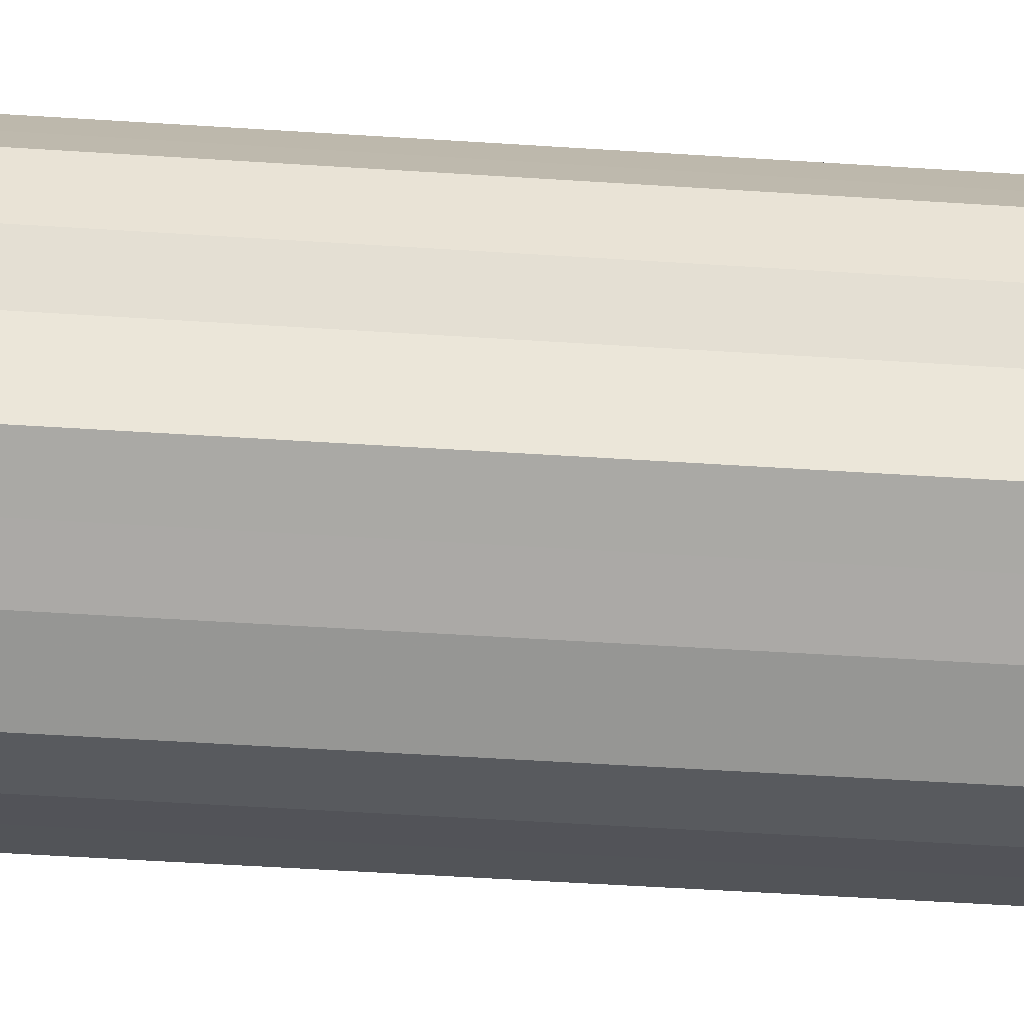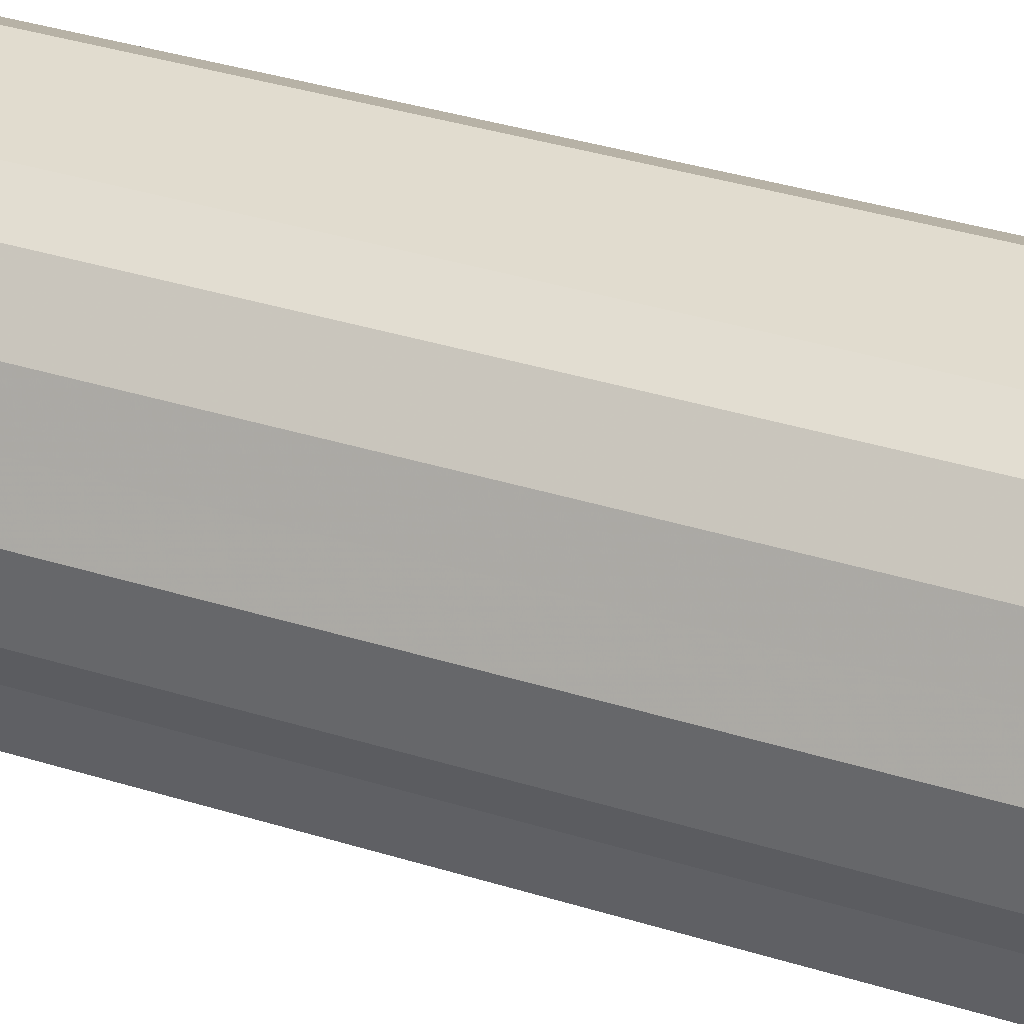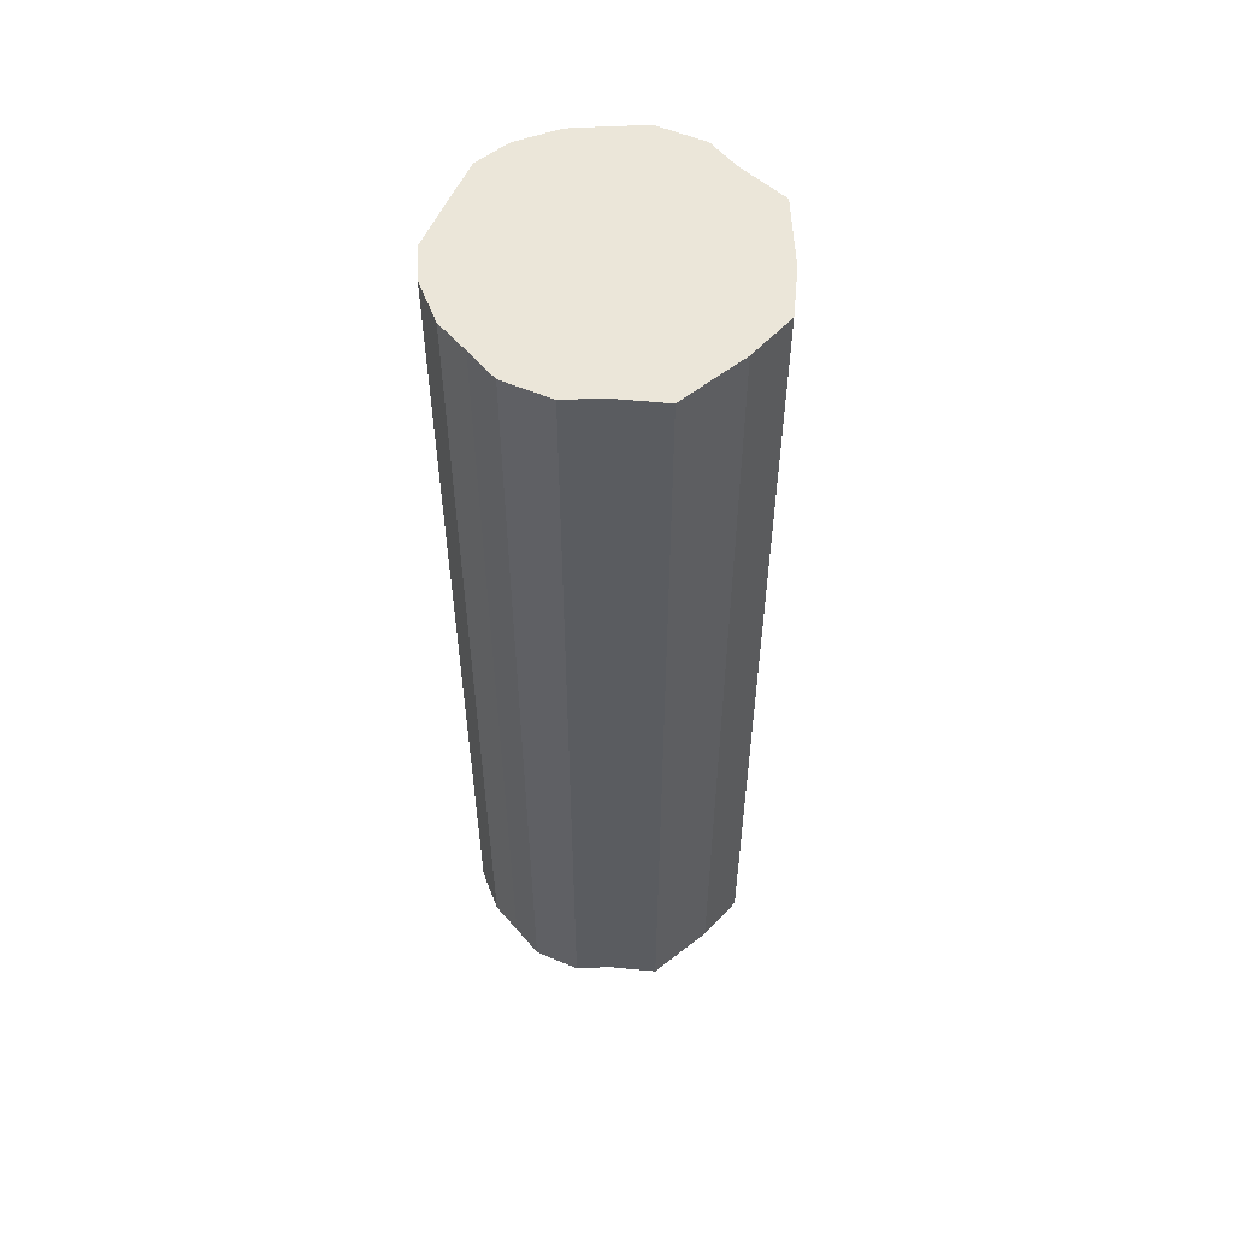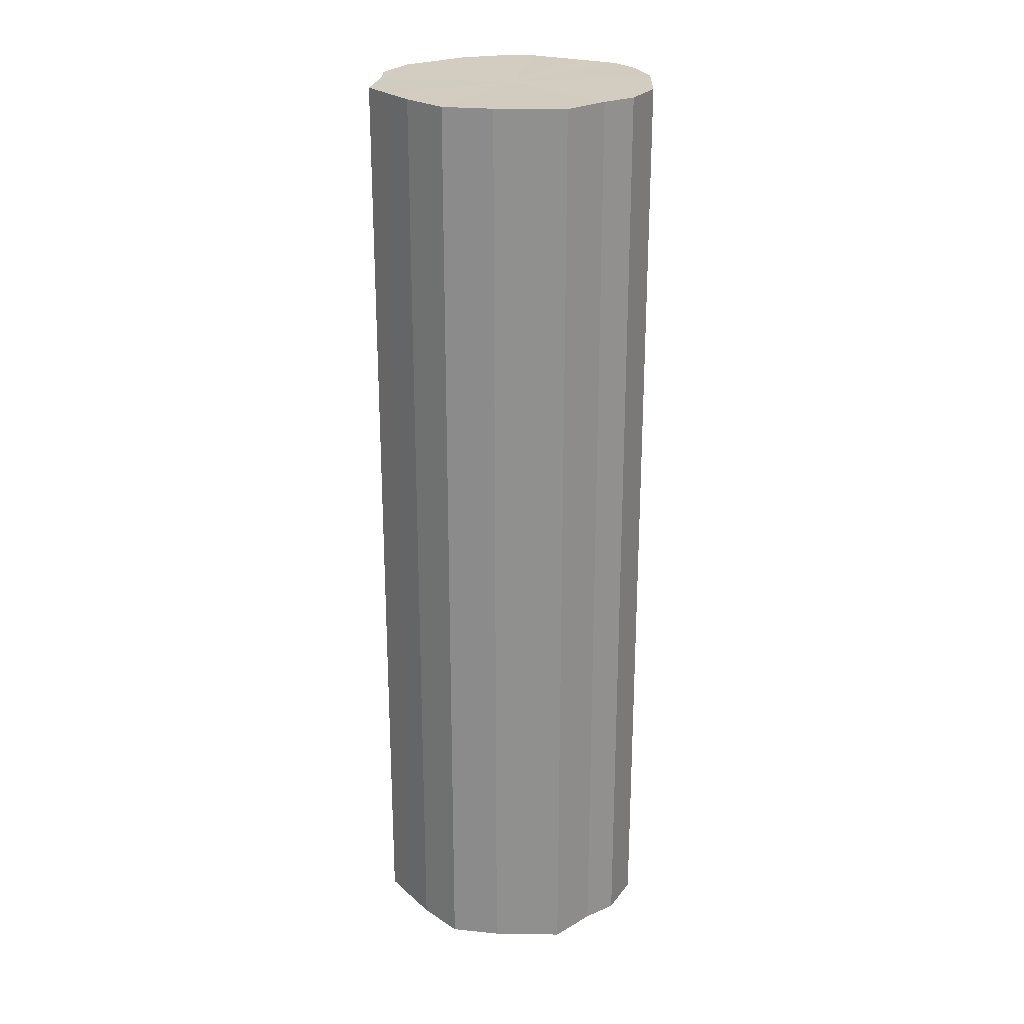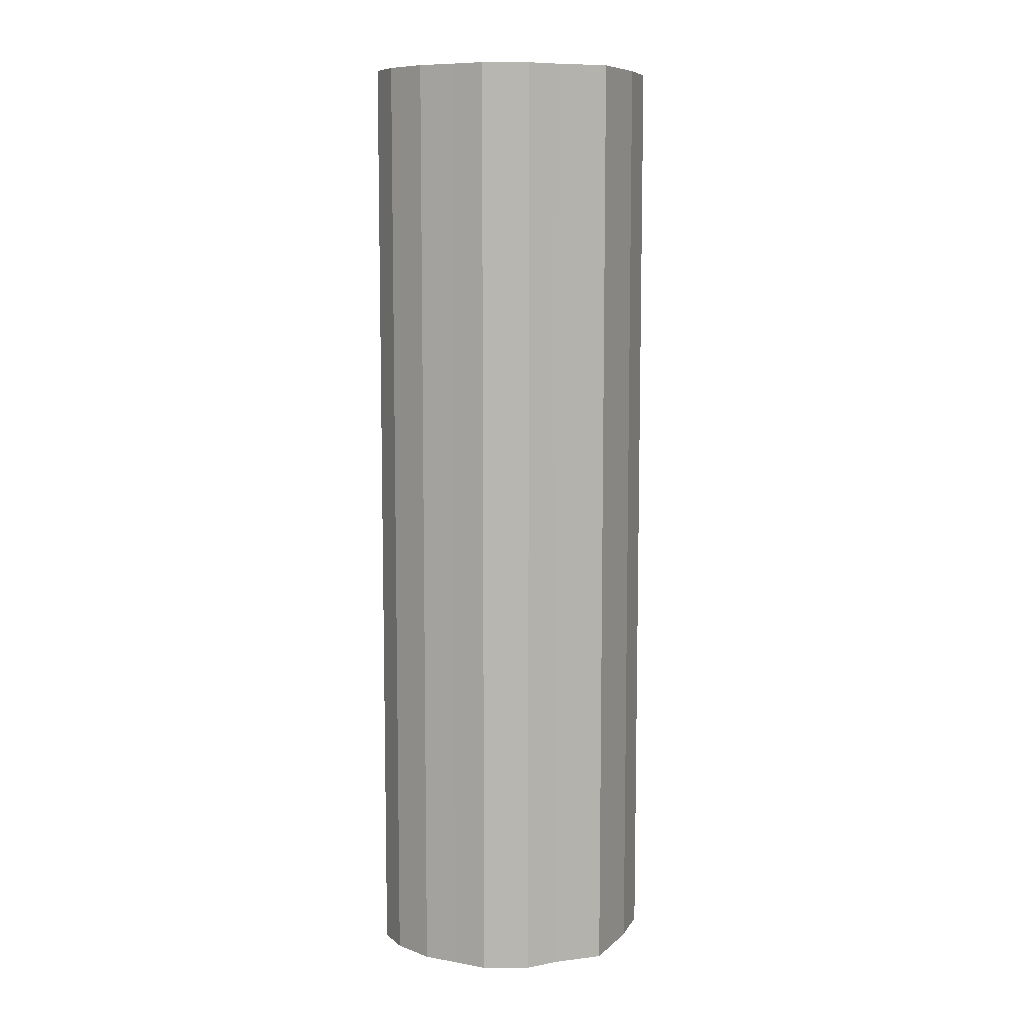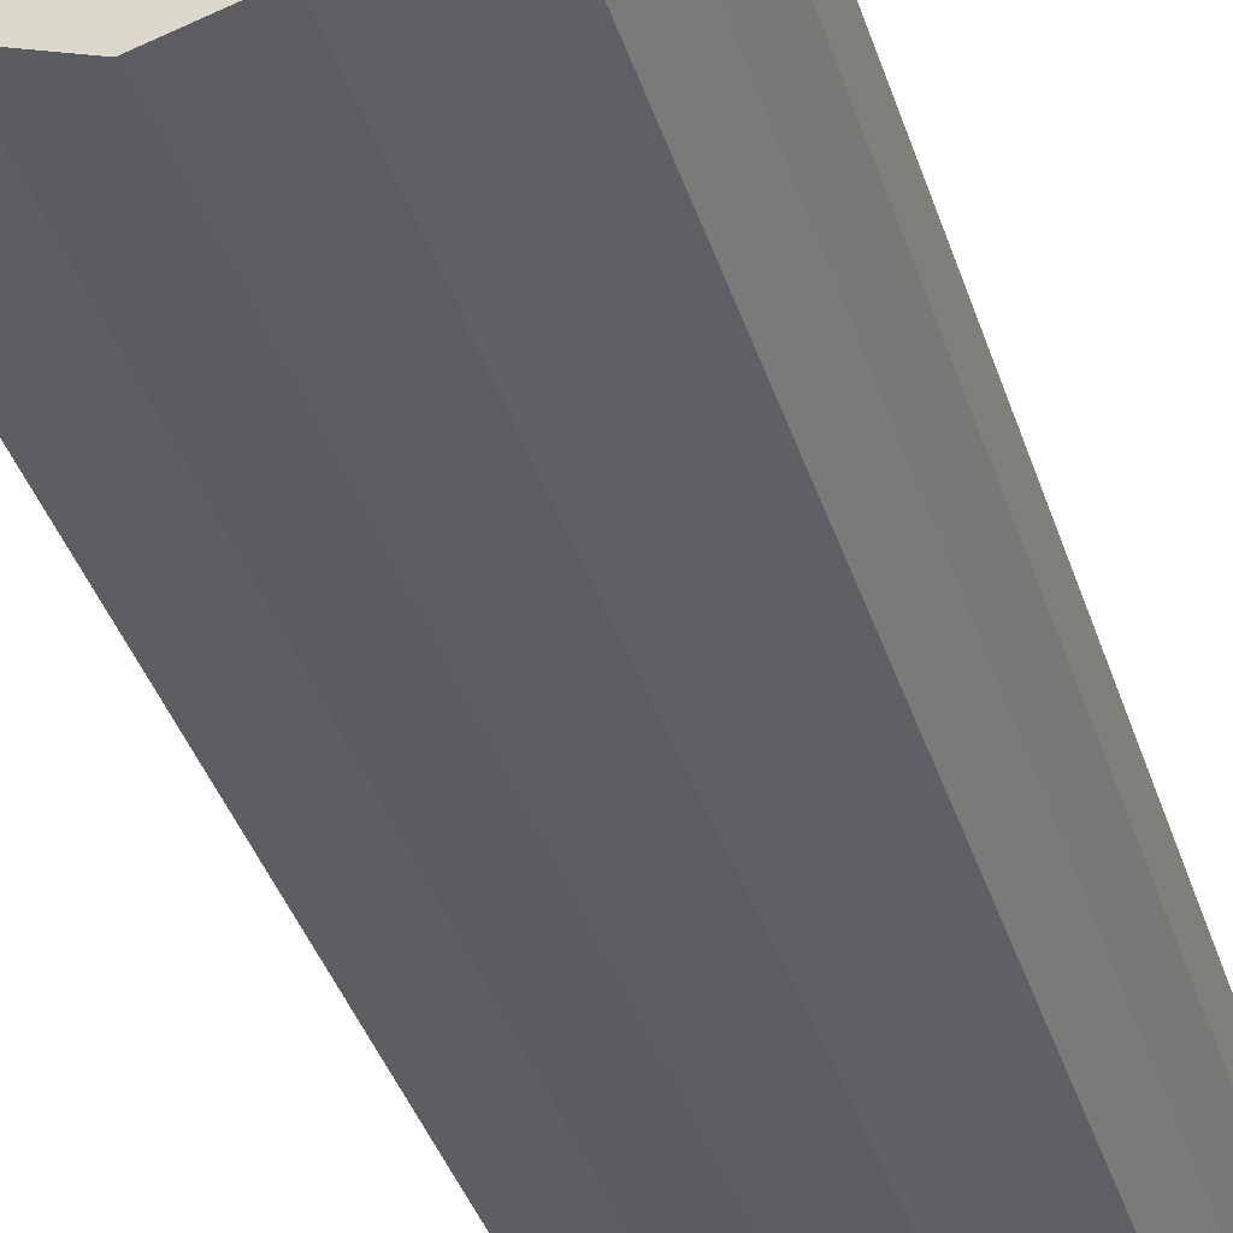
<metadata>
{"format":"obj","ext":"obj","renderer":"f3d","projection":"perspective","resolution":1024,"background":"white","views":[{"elev":-49.1,"azim":-94.2,"up":"+Y"},{"elev":34.5,"azim":113.1,"up":"+Y"},{"elev":56.0,"azim":-66.1,"up":"+Z"},{"elev":24.3,"azim":28.0,"up":"+Z"},{"elev":8.6,"azim":-90.5,"up":"+Z"},{"elev":-34.3,"azim":-164.5,"up":"+Y"}]}
</metadata>
<code>
o 17614
v 2210 1869 14.68
v 2210 1869 14.68
v 2210 1869 15.28
v 2210 1869 14.68
v 2210 1869 15.28
v 2210 1869 14.68
v 2210 1869 15.28
v 2210 1869 14.68
v 2210 1869 15.28
v 2210 1869 14.68
v 2210 1869 15.28
v 2210 1869 14.68
v 2210 1869 15.28
v 2210 1869 14.68
v 2210 1869 15.28
v 2210 1869 14.68
v 2210 1869 15.28
v 2210 1869 14.68
v 2210 1869 15.28
v 2210 1869 14.68
v 2210 1869 15.28
v 2210 1869 14.68
v 2210 1869 15.28
v 2210 1870 14.68
v 2210 1869 15.28
v 2210 1869 14.68
v 2210 1869 15.28
v 2210 1870 14.68
v 2210 1870 15.28
v 2210 1870 14.68
v 2210 1870 15.28
v 2210 1870 14.68
v 2210 1870 15.28
v 2210 1870 14.68
v 2210 1870 15.28
v 2210 1870 14.68
v 2210 1870 15.28
v 2210 1870 14.68
v 2210 1870 15.28
v 2210 1870 14.68
v 2210 1870 15.28
v 2210 1870 14.68
v 2210 1870 15.28
v 2210 1870 15.28
v 2210 1869 15.28
v 2210 1869 14.68
v 2210 1869 15.28
v 2210 1869 14.68
v 2210 1869 15.28
v 2210 1869 15.28
v 2210 1869 14.68
v 2210 1869 15.28
v 2210 1869 14.68
v 2210 1869 14.68
v 2210 1869 15.28
v 2210 1869 15.28
v 2210 1869 14.68
v 2210 1869 15.28
v 2210 1869 14.68
v 2210 1869 14.68
v 2210 1869 15.28
v 2210 1869 15.28
v 2210 1869 14.68
v 2210 1869 15.28
v 2210 1869 14.68
v 2210 1869 14.68
v 2210 1869 15.28
v 2210 1870 15.28
v 2210 1869 14.68
v 2210 1870 15.28
v 2210 1870 14.68
v 2210 1869 14.68
v 2210 1869 15.28
v 2210 1870 15.28
v 2210 1870 14.68
v 2210 1870 15.28
v 2210 1870 14.68
v 2210 1870 14.68
v 2210 1870 15.28
v 2210 1870 15.28
v 2210 1870 14.68
v 2210 1870 15.28
v 2210 1870 14.68
v 2210 1870 14.68
v 2210 1870 15.28
v 2210 1870 15.28
v 2210 1870 14.68
v 2210 1870 14.68
v 2210 1869 14.68
v 2210 1869 14.68
v 2210 1869 14.68
v 2210 1869 14.68
v 2210 1869 14.68
v 2210 1869 14.68
v 2210 1869 14.68
v 2210 1869 14.68
v 2210 1869 14.68
v 2210 1869 14.68
v 2210 1869 14.68
v 2210 1869 14.68
v 2210 1869 14.68
v 2210 1870 14.68
v 2210 1869 14.68
v 2210 1870 14.68
v 2210 1870 14.68
v 2210 1870 14.68
v 2210 1870 14.68
v 2210 1870 14.68
v 2210 1870 14.68
v 2210 1870 14.68
v 2210 1870 14.68
v 2210 1869 15.28
v 2210 1869 15.28
v 2210 1869 15.28
v 2210 1869 15.28
v 2210 1869 15.28
v 2210 1869 15.28
v 2210 1869 15.28
v 2210 1869 15.28
v 2210 1869 15.28
v 2210 1869 15.28
v 2210 1869 15.28
v 2210 1869 15.28
v 2210 1869 15.28
v 2210 1869 15.28
v 2210 1870 15.28
v 2210 1870 15.28
v 2210 1870 15.28
v 2210 1870 15.28
v 2210 1870 15.28
v 2210 1870 15.28
v 2210 1870 15.28
v 2210 1870 15.28
v 2210 1870 15.28
f 1 2 3
f 2 4 5
f 6 1 7
f 4 8 9
f 10 6 11
f 8 12 13
f 14 10 15
f 12 16 17
f 18 14 19
f 16 20 21
f 22 18 23
f 20 24 25
f 26 22 27
f 24 28 29
f 30 26 31
f 28 32 33
f 34 30 35
f 32 36 37
f 38 34 39
f 36 40 41
f 42 38 43
f 40 42 44
f 45 46 47
f 47 48 49
f 50 51 45
f 52 53 50
f 49 54 55
f 56 57 52
f 58 59 56
f 55 60 61
f 62 63 58
f 64 65 62
f 61 66 67
f 68 69 64
f 70 71 68
f 67 72 73
f 74 75 70
f 76 77 74
f 73 78 79
f 80 81 76
f 82 83 80
f 79 84 85
f 86 87 82
f 85 88 86
f 89 90 91
f 89 92 90
f 89 91 93
f 89 94 92
f 89 93 95
f 89 96 94
f 89 95 97
f 89 98 96
f 89 97 99
f 89 100 98
f 89 99 101
f 89 102 100
f 89 101 103
f 89 104 102
f 89 103 105
f 89 106 104
f 89 105 107
f 89 108 106
f 89 107 109
f 89 110 108
f 89 109 111
f 89 111 110
f 112 113 114
f 112 115 113
f 112 114 116
f 112 117 115
f 112 116 118
f 112 119 117
f 112 118 120
f 112 121 119
f 112 120 122
f 112 123 121
f 112 122 124
f 112 125 123
f 112 124 126
f 112 127 125
f 112 126 128
f 112 129 127
f 112 128 130
f 112 131 129
f 112 130 132
f 112 133 131
f 112 132 134
f 112 134 133

</code>
